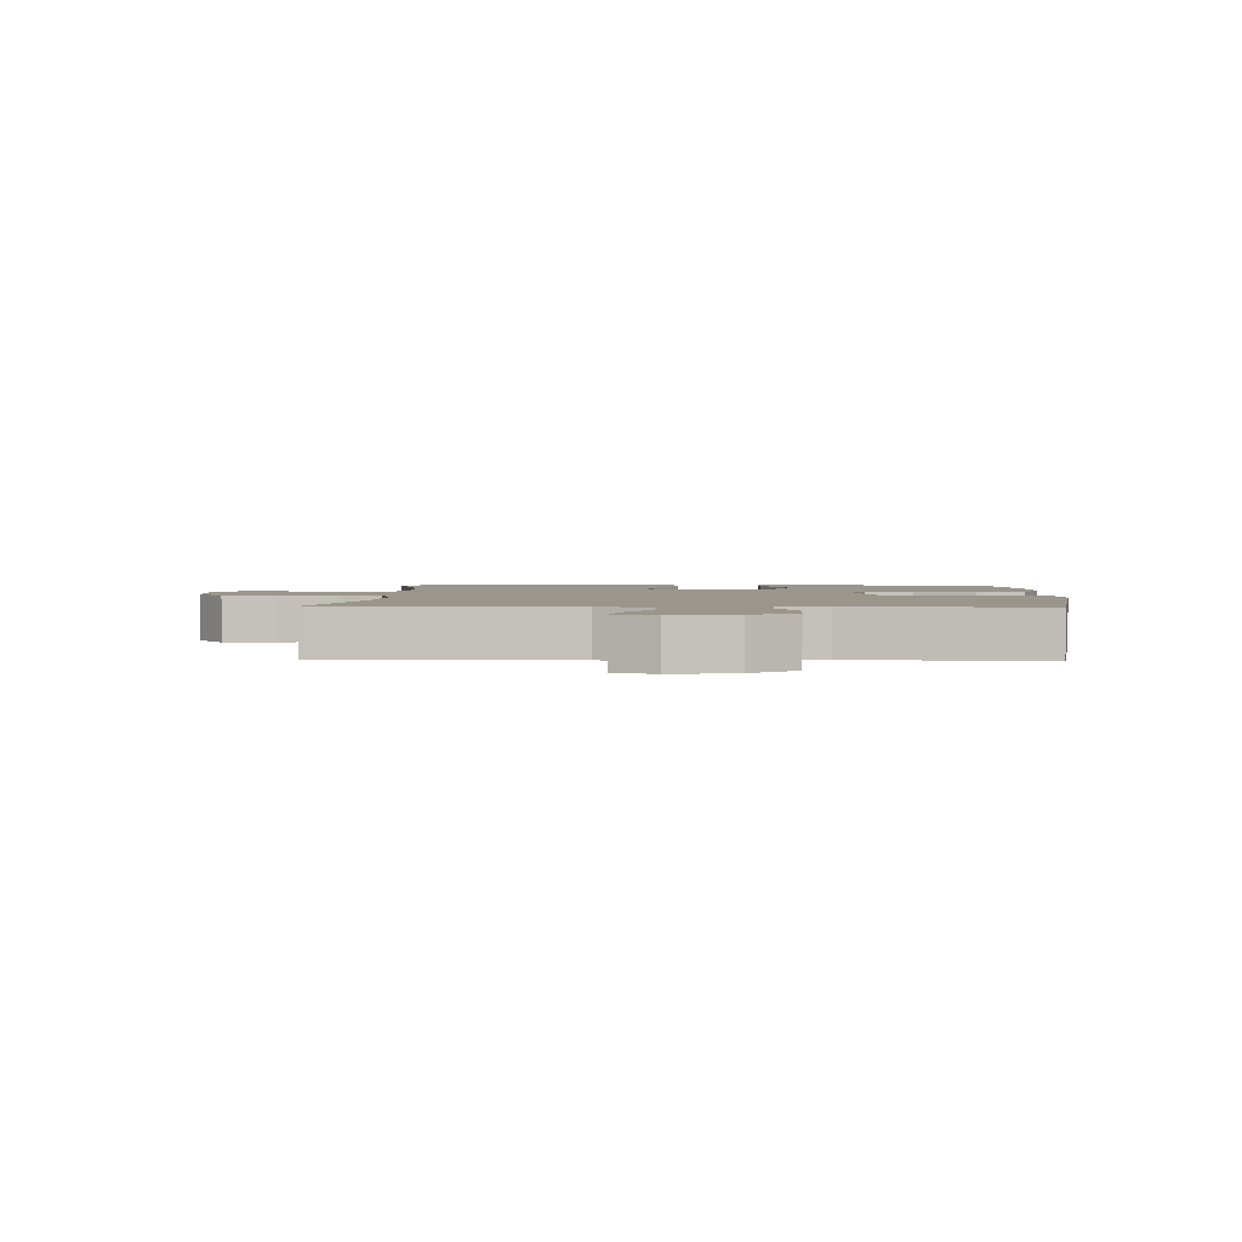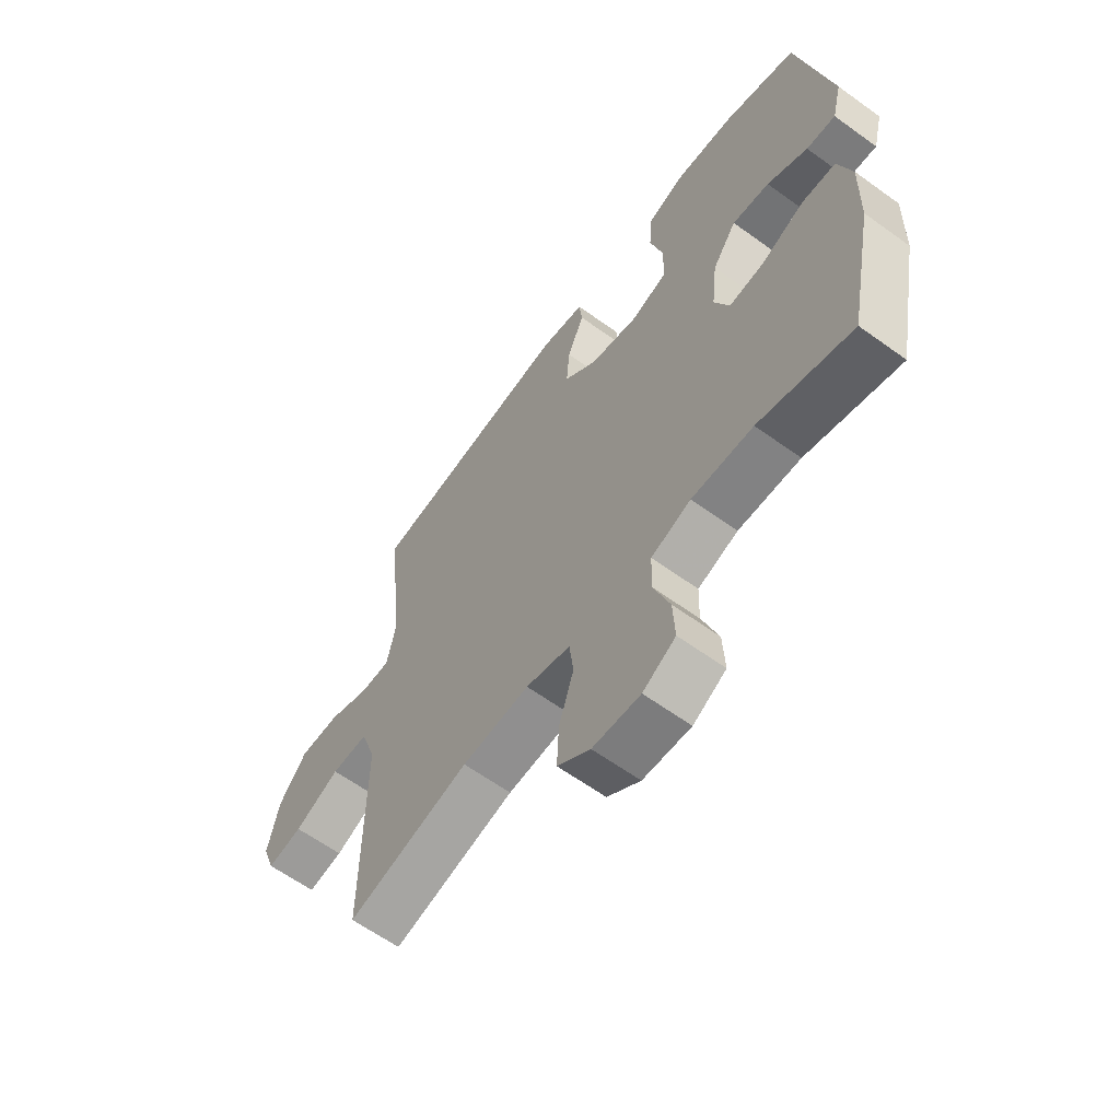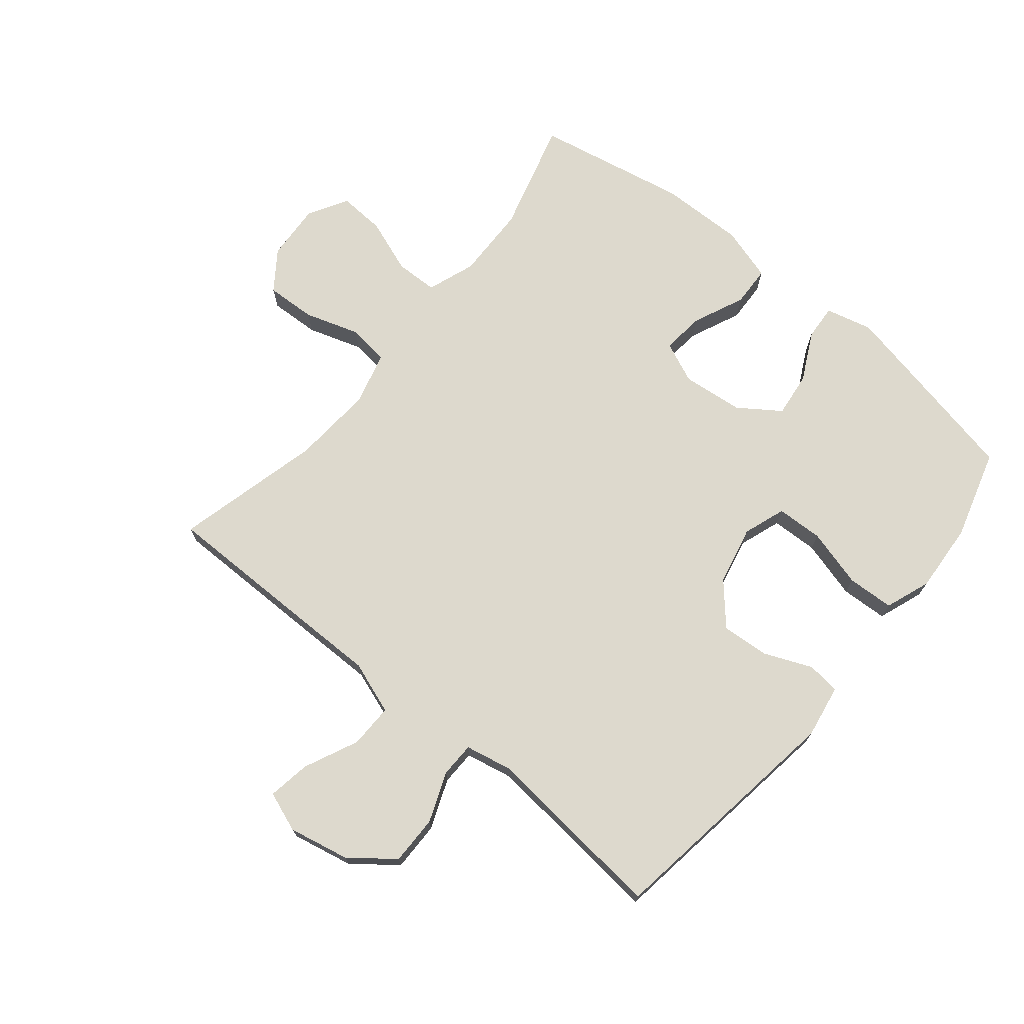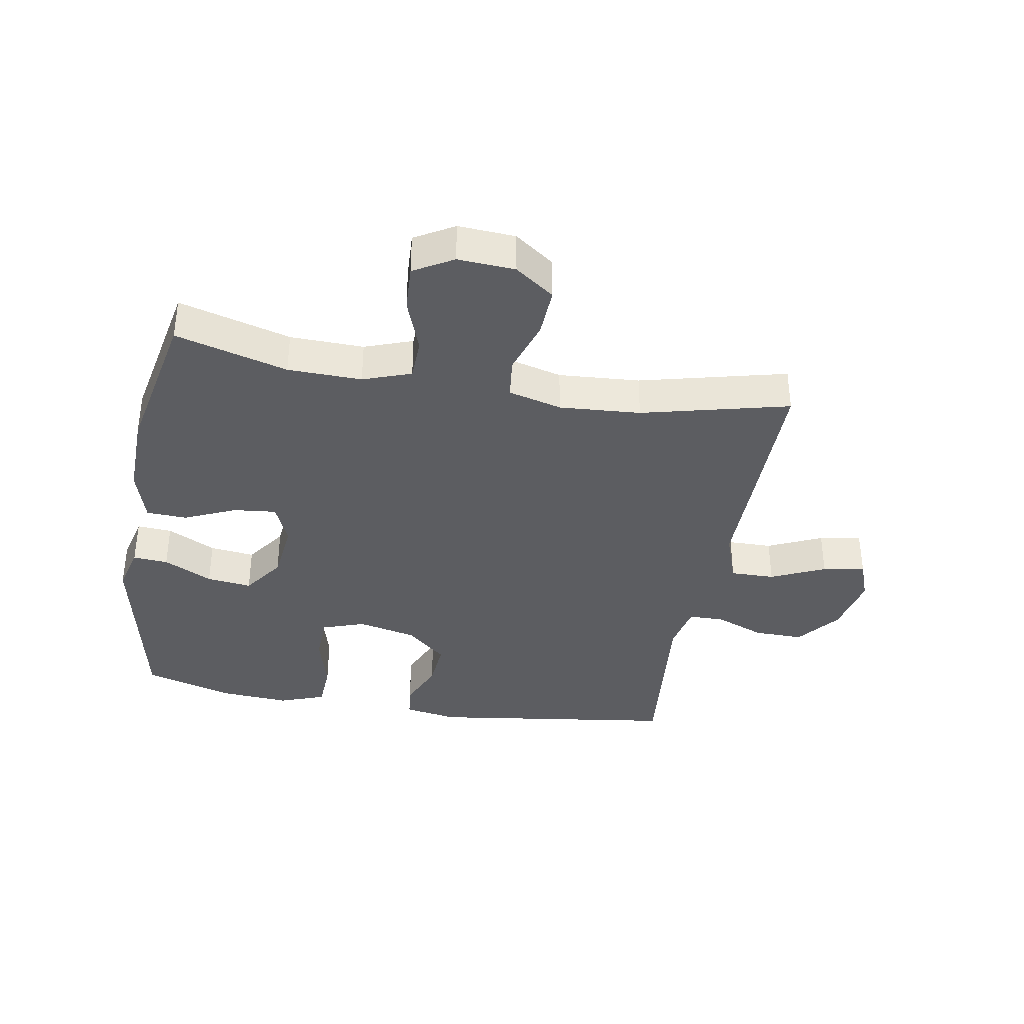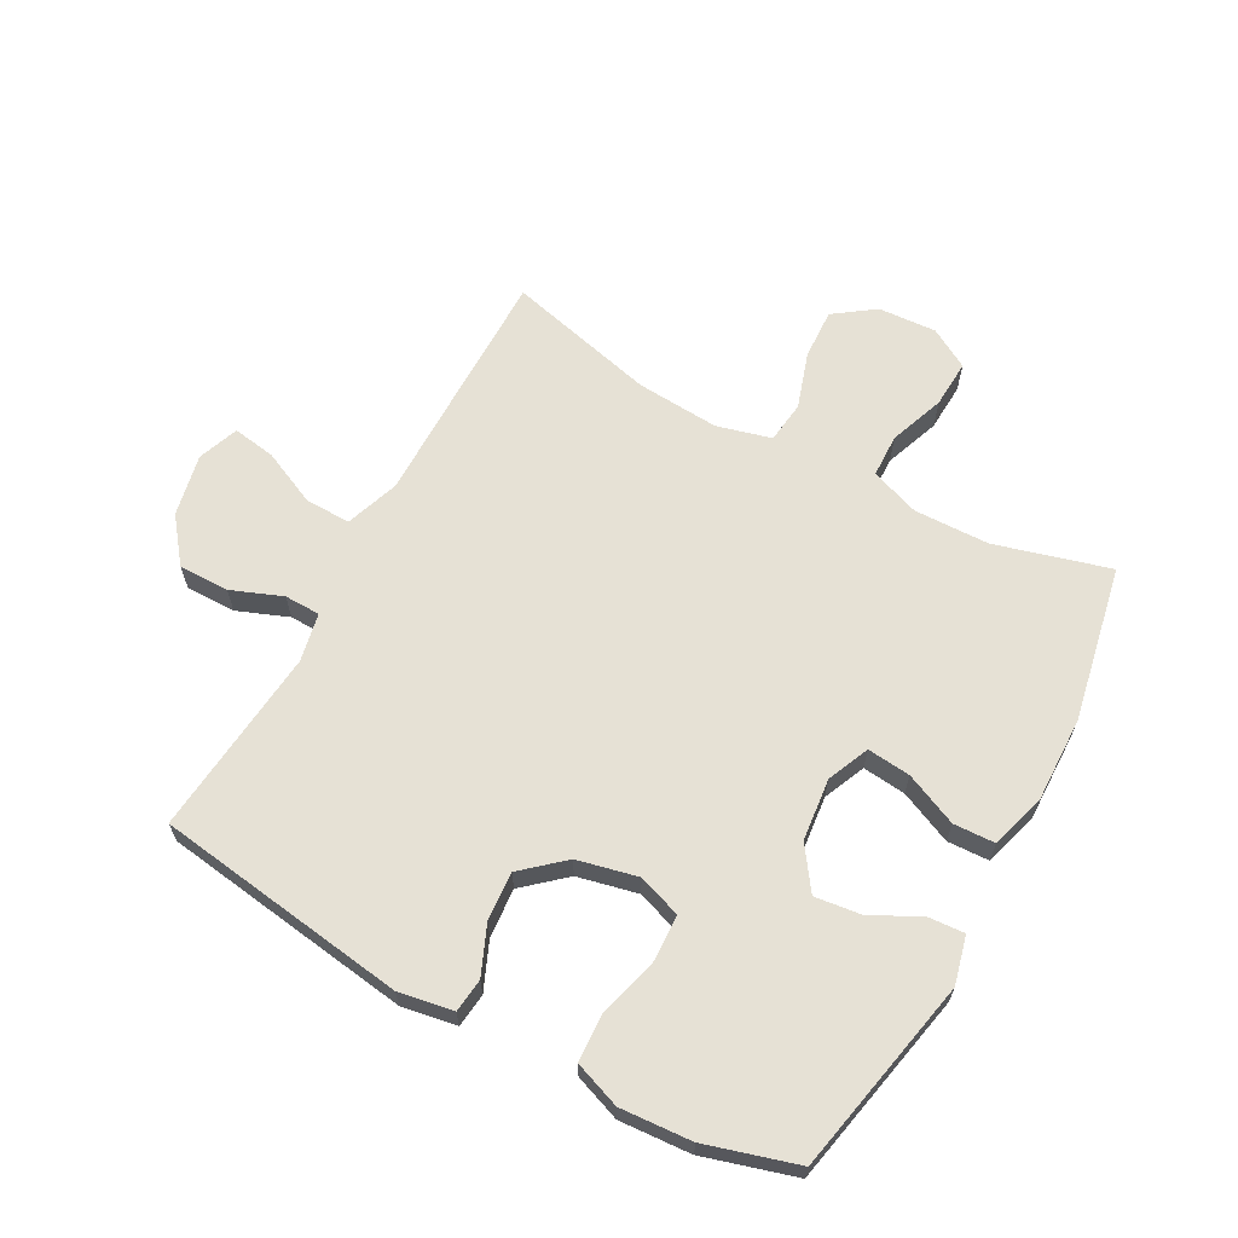
<metadata>
{"format":"obj","ext":"obj","renderer":"f3d","projection":"perspective","resolution":1024,"background":"white","views":[{"elev":2.4,"azim":-87.3,"up":"+Y"},{"elev":-62.0,"azim":53.7,"up":"+Z"},{"elev":72.0,"azim":-50.4,"up":"+Y"},{"elev":-37.1,"azim":170.1,"up":"+Y"},{"elev":64.4,"azim":28.7,"up":"+Y"}]}
</metadata>
<code>
v -0.5 0.07 0.5
v -0.098 0.07 0.556
v -0.011 0.07 0.541
v -0.005 0.07 0.487
v -0.038 0.07 0.41
v -0.044 0.07 0.332
v 0.021 0.07 0.275
v 0.117 0.07 0.253
v 0.186 0.07 0.277
v 0.189 0.07 0.353
v 0.163 0.07 0.448
v 0.167 0.07 0.524
v 0.241 0.07 0.551
v 0.355 0.07 0.543
v 0.5 0.07 0.5
v 0.564 0.07 0.187
v 0.545 0.07 0.111
v 0.488 0.07 0.115
v 0.409 0.07 0.155
v 0.336 0.07 0.164
v 0.289 0.07 0.097
v 0.278 0.07 -0.002
v 0.307 0.07 -0.069
v 0.376 0.07 -0.062
v 0.46 0.07 -0.025
v 0.526 0.07 -0.028
v 0.552 0.07 -0.116
v 0.549 0.07 -0.253
v 0.5 0.07 -0.5
v 0.318 0.07 -0.449
v 0.198 0.07 -0.446
v 0.12 0.07 -0.474
v 0.118 0.07 -0.543
v 0.15 0.07 -0.631
v 0.154 0.07 -0.707
v 0.09 0.07 -0.744
v -0.003 0.07 -0.738
v -0.067 0.07 -0.692
v -0.063 0.07 -0.611
v -0.034 0.07 -0.522
v -0.042 0.07 -0.455
v -0.129 0.07 -0.432
v -0.261 0.07 -0.441
v -0.5 0.07 -0.5
v -0.499 0.07 -0.249
v -0.498 0.07 -0.113
v -0.528 0.07 -0.027
v -0.6 0.07 -0.028
v -0.688 0.07 -0.068
v -0.757 0.07 -0.079
v -0.781 0.07 -0.014
v -0.76 0.07 0.085
v -0.705 0.07 0.155
v -0.625 0.07 0.154
v -0.544 0.07 0.122
v -0.487 0.07 0.123
v -0.471 0.07 0.2
v -0.5 0 0.5
v -0.098 0 0.556
v -0.011 0 0.541
v -0.005 0 0.487
v -0.038 0 0.41
v -0.044 0 0.332
v 0.021 0 0.275
v 0.117 0 0.253
v 0.186 0 0.277
v 0.189 0 0.353
v 0.163 0 0.448
v 0.167 0 0.524
v 0.241 0 0.551
v 0.355 0 0.543
v 0.5 0 0.5
v 0.564 0 0.187
v 0.545 0 0.111
v 0.488 0 0.115
v 0.409 0 0.155
v 0.336 0 0.164
v 0.289 0 0.097
v 0.278 0 -0.002
v 0.307 0 -0.069
v 0.376 0 -0.062
v 0.46 0 -0.025
v 0.526 0 -0.028
v 0.552 0 -0.116
v 0.549 0 -0.253
v 0.5 0 -0.5
v 0.318 0 -0.449
v 0.198 0 -0.446
v 0.12 0 -0.474
v 0.118 0 -0.543
v 0.15 0 -0.631
v 0.154 0 -0.707
v 0.09 0 -0.744
v -0.003 0 -0.738
v -0.067 0 -0.692
v -0.063 0 -0.611
v -0.034 0 -0.522
v -0.042 0 -0.455
v -0.129 0 -0.432
v -0.261 0 -0.441
v -0.5 0 -0.5
v -0.499 0 -0.249
v -0.498 0 -0.113
v -0.528 0 -0.027
v -0.6 0 -0.028
v -0.688 0 -0.068
v -0.757 0 -0.079
v -0.781 0 -0.014
v -0.76 0 0.085
v -0.705 0 0.155
v -0.625 0 0.154
v -0.544 0 0.122
v -0.487 0 0.123
v -0.471 0 0.2
f 52 53 54 55
f 52 55 56
f 51 52 56
f 48 49 50 51
f 47 48 51 56
f 46 47 56
f 43 44 45 46
f 42 43 46 56
f 41 42 56 57
f 37 38 39 40
f 37 40 41
f 36 37 41
f 33 34 35 36
f 32 33 36 41
f 31 32 41 57
f 27 28 29 30
f 24 25 26 27
f 23 24 27 30
f 22 23 30 31
f 16 17 18 19
f 16 19 20
f 15 16 20
f 14 15 20 21
f 10 11 12 13
f 9 10 13 14
f 2 3 4 5
f 2 5 6
f 1 2 6
f 57 1 6 7
f 21 22 31 57
f 9 14 21
f 8 9 21
f 7 8 21 57
f 112 111 110 109
f 113 112 109
f 113 109 108
f 108 107 106 105
f 113 108 105 104
f 113 104 103
f 103 102 101 100
f 113 103 100 99
f 114 113 99 98
f 97 96 95 94
f 98 97 94
f 98 94 93
f 93 92 91 90
f 98 93 90 89
f 114 98 89 88
f 87 86 85 84
f 84 83 82 81
f 87 84 81 80
f 88 87 80 79
f 76 75 74 73
f 77 76 73
f 77 73 72
f 78 77 72 71
f 70 69 68 67
f 71 70 67 66
f 62 61 60 59
f 63 62 59
f 63 59 58
f 64 63 58 114
f 114 88 79 78
f 78 71 66
f 78 66 65
f 114 78 65 64
f 1 58 59 2
f 2 59 60 3
f 3 60 61 4
f 4 61 62 5
f 5 62 63 6
f 6 63 64 7
f 7 64 65 8
f 8 65 66 9
f 9 66 67 10
f 10 67 68 11
f 11 68 69 12
f 12 69 70 13
f 13 70 71 14
f 14 71 72 15
f 15 72 73 16
f 16 73 74 17
f 17 74 75 18
f 18 75 76 19
f 19 76 77 20
f 20 77 78 21
f 21 78 79 22
f 22 79 80 23
f 23 80 81 24
f 24 81 82 25
f 25 82 83 26
f 26 83 84 27
f 27 84 85 28
f 28 85 86 29
f 29 86 87 30
f 30 87 88 31
f 31 88 89 32
f 32 89 90 33
f 33 90 91 34
f 34 91 92 35
f 35 92 93 36
f 36 93 94 37
f 37 94 95 38
f 38 95 96 39
f 39 96 97 40
f 40 97 98 41
f 41 98 99 42
f 42 99 100 43
f 43 100 101 44
f 44 101 102 45
f 45 102 103 46
f 46 103 104 47
f 47 104 105 48
f 48 105 106 49
f 49 106 107 50
f 50 107 108 51
f 51 108 109 52
f 52 109 110 53
f 53 110 111 54
f 54 111 112 55
f 55 112 113 56
f 56 113 114 57
f 57 114 58 1

</code>
